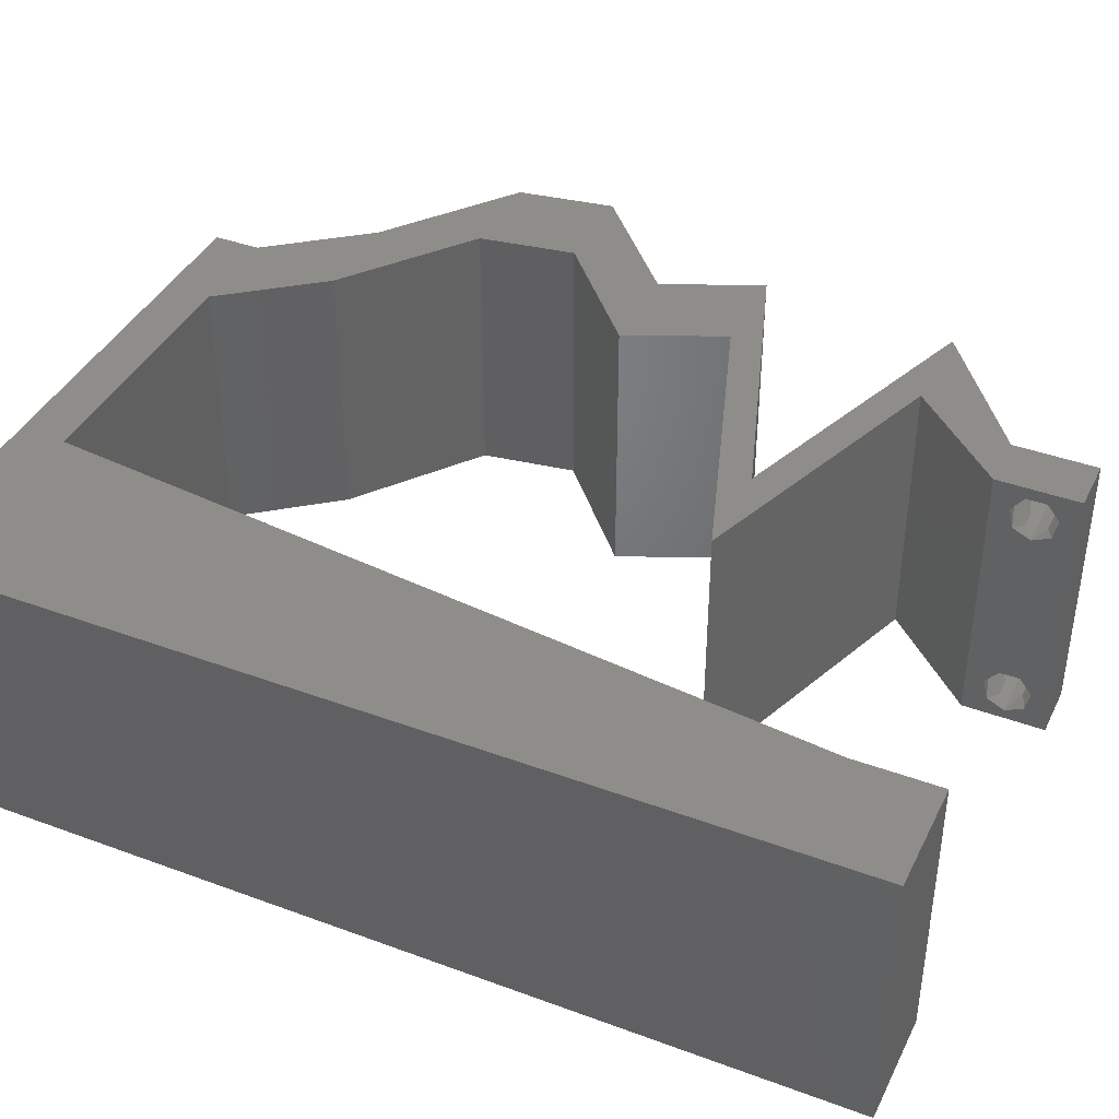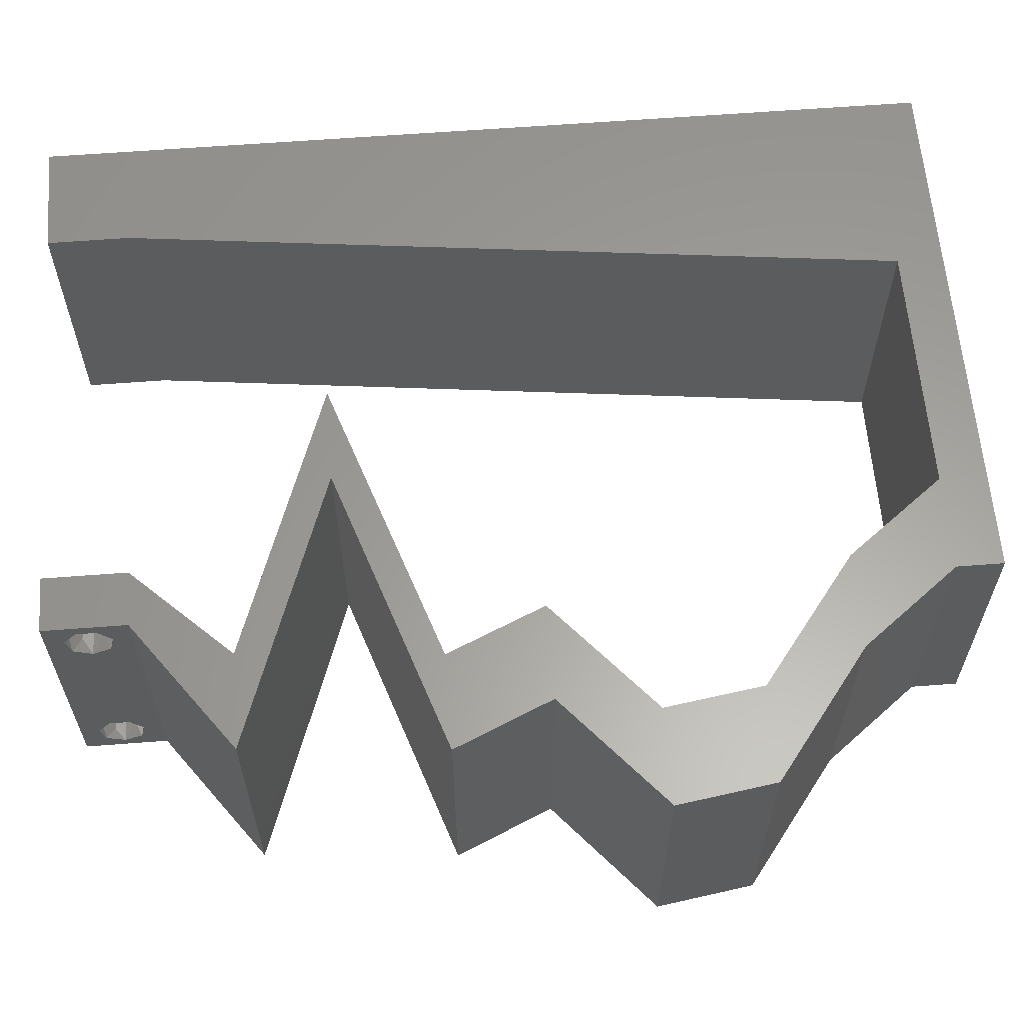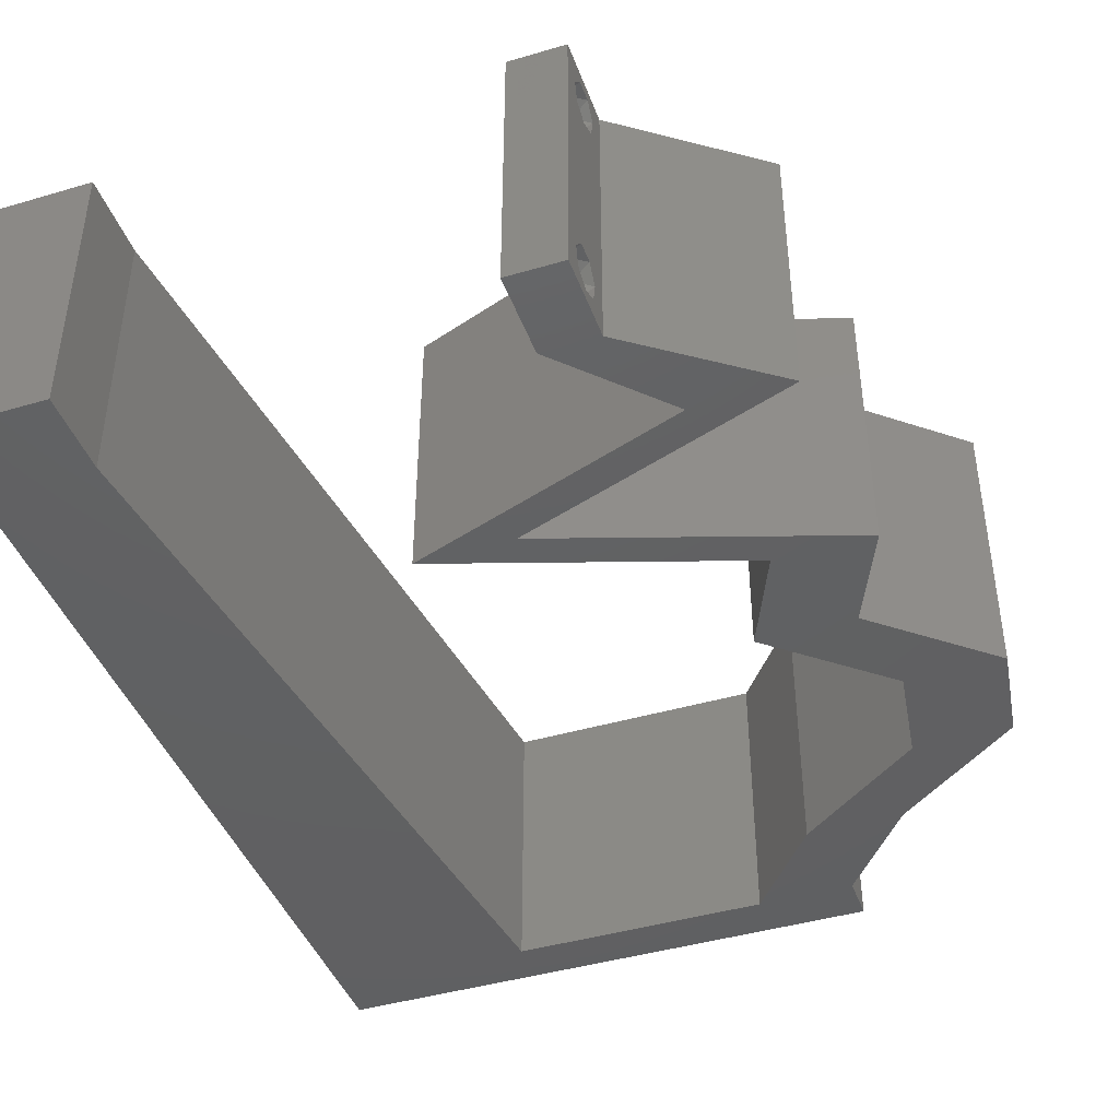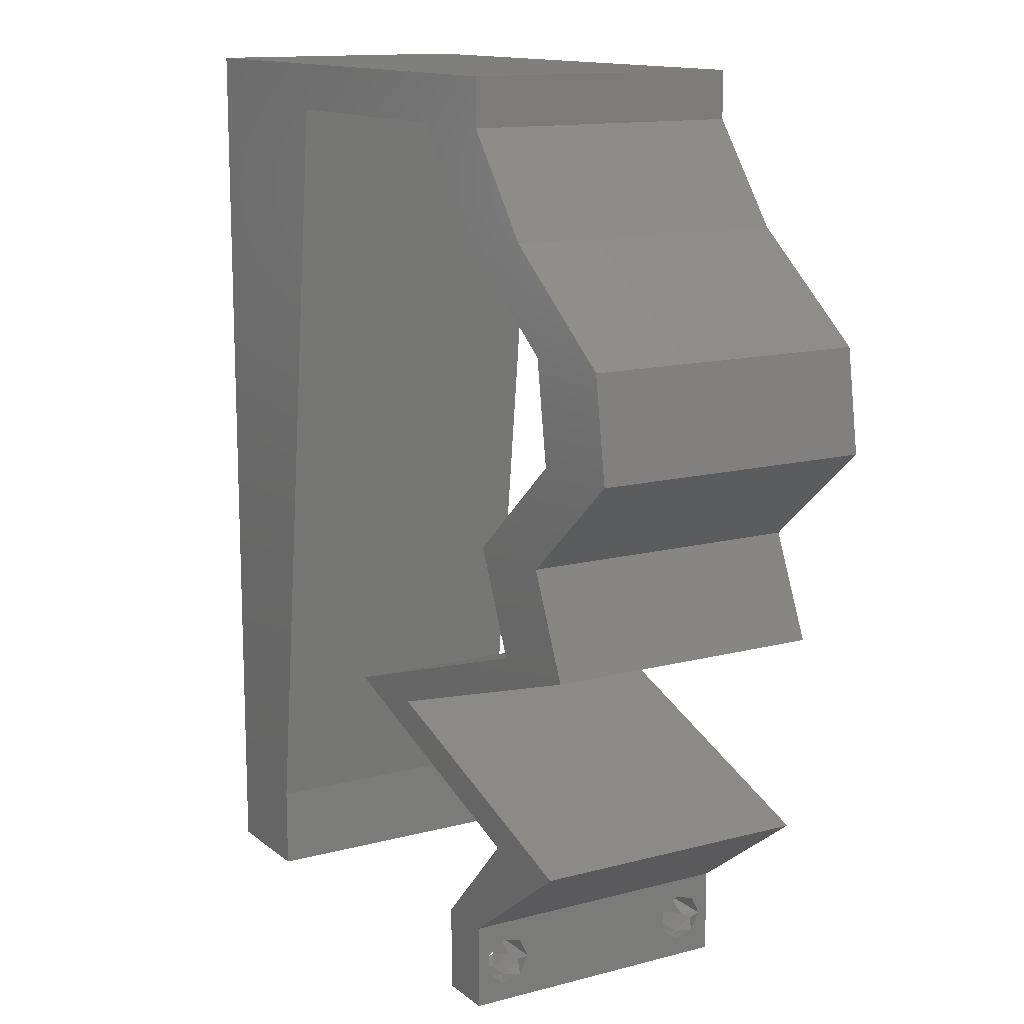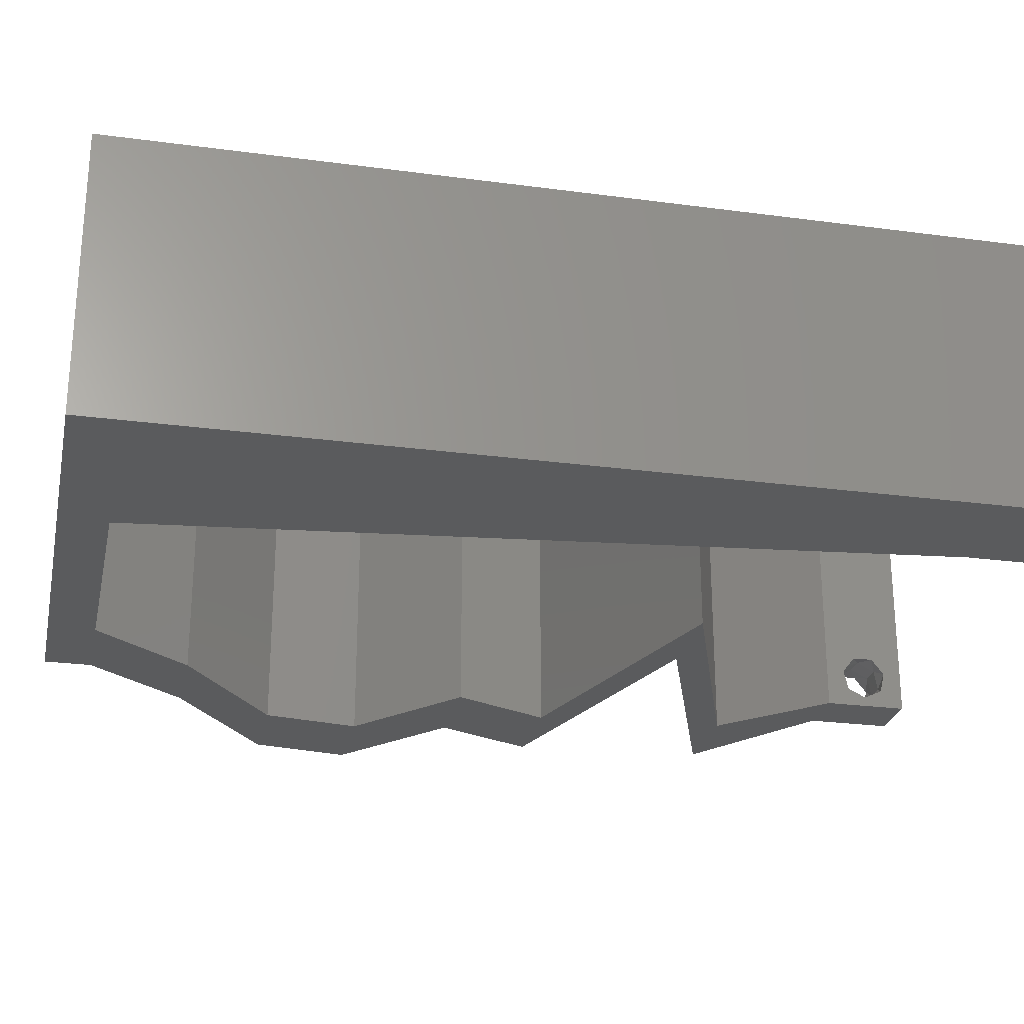
<metadata>
{"format":"stl","ext":"stl","renderer":"f3d","projection":"perspective","resolution":1024,"background":"white","views":[{"elev":40.1,"azim":-65.5,"up":"+Z"},{"elev":61.4,"azim":85.5,"up":"+Z"},{"elev":-42.8,"azim":19.3,"up":"+Z"},{"elev":13.3,"azim":59.1,"up":"+Y"},{"elev":-25.6,"azim":-102.1,"up":"+Z"}]}
</metadata>
<code>
# stl→obj: 249 verts, 502 faces
v 0.04 -0.003738 0.003932
v 0.04 0 0.01
v 0.04 -0.006 0.01
v 0.04 -0.003 0.0159
v 0.04 -0.004657 0.002778
v 0.04 -0.006 0
v 0.04 -0.004329 0.00134
v 0.04 -0.001671 0.00134
v 0.04 0 0
v 0.04 -0.001343 0.002778
v 0.04 -0.003 0.0007
v 0.04 -0.001343 0.01798
v 0.04 0 0.02
v 0.04 -0.002262 0.01913
v 0.04 -0.004657 0.01798
v 0.04 -0.003738 0.01913
v 0.04 -0.006 0.02
v 0.04 -0.001671 0.01654
v 0.04 -0.004329 0.01654
v 0.04 -0.002262 0.003932
v 0.036 0 0.01
v 0.036 -0.003738 0.003932
v 0.036 -0.006 0.01
v 0.036 -0.003 0.0159
v 0.036 -0.006 0
v 0.036 -0.004657 0.002778
v 0.036 -0.004329 0.00134
v 0.036 -0.001343 0.002778
v 0.036 0 0
v 0.036 -0.001671 0.00134
v 0.036 -0.003 0.0007
v 0.036 0 0.02
v 0.036 -0.001343 0.01798
v 0.036 -0.002262 0.01913
v 0.036 -0.004657 0.01798
v 0.036 -0.006 0.02
v 0.036 -0.003738 0.01913
v 0.036 -0.001671 0.01654
v 0.036 -0.004329 0.01654
v 0.036 -0.002262 0.003932
v 0.038 -0.003 0.02
v 0 0.048 0.02
v 0 0.036 0.02
v 0.01324 0.0453 0.02
v 0.01193 0.03397 0.02
v 0 -0.006 0.02
v 0.008 -0.006 0.02
v 0.004 -0.003 0.02
v 0.008 0 0.02
v 0 0 0.02
v 0.0477 0.02831 0.02
v 0.04076 0.02831 0.02
v 0.04386 0.02123 0.02
v 0.0508 0.02123 0.02
v 0.05477 0.04247 0.02
v 0.0489 0.03539 0.02
v 0.05584 0.03539 0.02
v 0.04783 0.04247 0.02
v 0.01455 0.05662 0.02
v 0.01 0.06 0.02
v 0.0076 0.05286 0.02
v 0.004327 0.005831 0.02
v 0 0.024 0.02
v 0 0.012 0.02
v 0.005082 0.01755 0.02
v 0 0.06 0.02
v 0.009309 0.01132 0.02
v 0.01062 0.02265 0.02
v 0.005921 0.02898 0.02
v 0.04022 0.01769 0.02
v 0.0327 0.01062 0.02
v 0.02963 0.01416 0.02
v 0.02269 0.01416 0.02
v 0.03328 0.01769 0.02
v 0.03964 0.01062 0.02
v 0.0427 0.007078 0.02
v 0.03306 0.05662 0.02
v 0.04 0.05662 0.02
v 0.04 0.06 0.02
v 0.03 0.06 0.02
v 0.03854 0.04954 0.02
v 0.04548 0.04954 0.02
v 0.04965 0.007078 0.02
v 0.0238 0.05662 0.02
v 0.02 0.06 0.02
v 0 -0.006 0.01
v 0 -0.003 0.015
v 0 0 0.01
v 0 -0.006 0
v 0 -0.003 0.005
v 0 0 0
v 0.004 -0.006 0.015
v 0.008 -0.006 0.01
v 0.004 -0.006 0.005
v 0.008 -0.006 0
v 0 0.009 0.0114
v 0 0.06 0
v 0 0.051 0.0086
v 0 0.06 0.01
v 0 0.048 0
v 0 0.0415 0.009767
v 0 0.03 0.01
v 0 0.036 0
v 0 0.024 0
v 0 0.0185 0.01023
v 0 0.012 0
v 0 0.005337 0.005128
v 0 0.05466 0.01487
v 0.038 -0.003 0
v 0.01324 0.0453 0
v 0.01193 0.03397 0
v 0.004 -0.003 0
v 0.008 0 0
v 0.0477 0.02831 0
v 0.04386 0.02123 0
v 0.04076 0.02831 0
v 0.0508 0.02123 0
v 0.05477 0.04247 0
v 0.05584 0.03539 0
v 0.0489 0.03539 0
v 0.04783 0.04247 0
v 0.01455 0.05662 0
v 0.0076 0.05286 0
v 0.01 0.06 0
v 0.004327 0.005831 0
v 0.005082 0.01755 0
v 0.009309 0.01132 0
v 0.01062 0.02265 0
v 0.005921 0.02898 0
v 0.04022 0.01769 0
v 0.02963 0.01416 0
v 0.0327 0.01062 0
v 0.02269 0.01416 0
v 0.03328 0.01769 0
v 0.03964 0.01062 0
v 0.0427 0.007078 0
v 0.03306 0.05662 0
v 0.04 0.06 0
v 0.04 0.05662 0
v 0.03 0.06 0
v 0.03854 0.04954 0
v 0.04548 0.04954 0
v 0.04965 0.007078 0
v 0.0238 0.05662 0
v 0.02 0.06 0
v 0.008 0 0.01
v 0.008 -0.003 0.015
v 0.008 -0.003 0.005
v 0.015 0.06 0.00866
v 0.025 0.06 0.01134
v 0.006575 0.06 0.01266
v 0.03343 0.06 0.007337
v 0.04 0.06 0.01
v 0.0342 0.06 0.01422
v 0.005798 0.06 0.00578
v 0.04 0.05662 0.01
v 0.04274 0.05308 0.015
v 0.04548 0.04954 0.01
v 0.04274 0.05308 0.005
v 0.05012 0.04601 0.005729
v 0.05012 0.04601 0.01405
v 0.05477 0.04247 0.01
v 0.0553 0.03893 0.015
v 0.05584 0.03539 0.01
v 0.0553 0.03893 0.005
v 0.05177 0.03185 0.005494
v 0.05177 0.03185 0.01448
v 0.0477 0.02831 0.01
v 0.04925 0.02477 0.015
v 0.0508 0.02123 0.01
v 0.04925 0.02477 0.005
v 0.03685 0.01657 0.01009
v 0.02963 0.01416 0.01
v 0.04429 0.01906 0.006829
v 0.04471 0.0192 0.0137
v 0.03728 0.01145 0.01203
v 0.04272 0.009528 0.007323
v 0.04965 0.007078 0.01
v 0.03464 0.01239 0.005
v 0.04384 0.00913 0.01397
v 0.04482 0.003539 0.00602
v 0.04482 0.003539 0.01408
v 0.03935 0.003539 0.015
v 0.0427 0.007078 0.01
v 0.03935 0.003539 0.005
v 0.03506 0.009782 0.01203
v 0.02962 0.01171 0.007323
v 0.02269 0.01416 0.01
v 0.0285 0.0121 0.01397
v 0.0377 0.008847 0.005
v 0.03665 0.01882 0.01009
v 0.04386 0.02123 0.01
v 0.0292 0.01633 0.006829
v 0.02879 0.01619 0.0137
v 0.04231 0.02477 0.015
v 0.04076 0.02831 0.01
v 0.04231 0.02477 0.005
v 0.04483 0.03185 0.005494
v 0.04483 0.03185 0.01448
v 0.0489 0.03539 0.01
v 0.04836 0.03893 0.015
v 0.04783 0.04247 0.01
v 0.04836 0.03893 0.005
v 0.04318 0.04601 0.005946
v 0.04318 0.04601 0.01427
v 0.03854 0.04954 0.01
v 0.0358 0.05308 0.015
v 0.03306 0.05662 0.01
v 0.0358 0.05308 0.005
v 0.02207 0.05662 0.007679
v 0.01455 0.05662 0.01
v 0.02621 0.05662 0.0132
v 0.02017 0.05662 0.01422
v 0.02843 0.05662 0.005
v 0.01356 0.04812 0.008264
v 0.008983 0.008507 0.008264
v 0.01002 0.01746 0.00969
v 0.01253 0.03916 0.00969
v 0.01127 0.02831 0.009897
v 0.008628 0.005435 0.015
v 0.0385 -0.002262 0.01607
v 0.0375 -0.003738 0.01607
v 0.03712 -0.002262 0.01607
v 0.03888 -0.003738 0.01607
v 0.03873 -0.001671 0.01866
v 0.03727 -0.001343 0.01722
v 0.03875 -0.001343 0.01722
v 0.03727 -0.003 0.0193
v 0.03875 -0.003 0.0193
v 0.03725 -0.001671 0.01866
v 0.03802 -0.004336 0.01865
v 0.03915 -0.004329 0.01866
v 0.03873 -0.004657 0.01722
v 0.03725 -0.004657 0.01722
v 0.03686 -0.004326 0.01866
v 0.038 -0.003744 0.0008712
v 0.03727 -0.002262 0.0008684
v 0.03871 -0.002229 0.0008847
v 0.03914 -0.003734 0.0008667
v 0.03873 -0.003 0.0041
v 0.03727 -0.001671 0.00346
v 0.03875 -0.001671 0.00346
v 0.03727 -0.004329 0.00346
v 0.03875 -0.004329 0.00346
v 0.03725 -0.003 0.0041
v 0.03873 -0.001343 0.002022
v 0.03725 -0.001343 0.002022
v 0.03739 -0.004655 0.002013
v 0.03882 -0.004657 0.002022
f 1 2 3
f 2 4 3
f 5 6 7
f 8 9 10
f 11 9 8
f 7 6 11
f 12 13 14
f 15 16 17
f 16 13 17
f 14 13 16
f 6 9 11
f 10 9 2
f 13 18 2
f 12 18 13
f 3 19 17
f 19 15 17
f 3 6 5
f 2 18 4
f 4 19 3
f 20 2 1
f 10 2 20
f 1 3 5
f 21 22 23
f 23 24 21
f 25 26 27
f 28 29 30
f 30 29 31
f 31 25 27
f 32 33 34
f 35 36 37
f 32 37 36
f 34 37 32
f 32 38 33
f 29 25 31
f 36 39 23
f 35 39 36
f 21 38 32
f 23 26 25
f 21 29 28
f 23 39 24
f 24 38 21
f 22 26 23
f 40 22 21
f 40 21 28
f 32 36 41
f 42 43 44
f 44 43 45
f 46 47 48
f 49 50 48
f 51 52 53
f 54 51 53
f 55 56 57
f 58 56 55
f 59 60 61
f 50 49 62
f 44 59 61
f 17 13 41
f 42 44 61
f 63 64 65
f 66 42 61
f 67 68 65
f 67 64 62
f 43 63 69
f 45 43 69
f 50 46 48
f 47 49 48
f 68 45 69
f 68 63 65
f 64 67 65
f 36 17 41
f 63 68 69
f 13 32 41
f 64 50 62
f 53 70 54
f 71 72 73
f 72 74 73
f 74 72 70
f 71 75 72
f 75 71 76
f 70 53 74
f 49 67 62
f 60 66 61
f 77 78 79
f 80 77 79
f 78 81 82
f 77 81 78
f 82 58 55
f 81 58 82
f 57 56 51
f 56 52 51
f 13 83 76
f 83 75 76
f 32 13 76
f 77 80 84
f 59 85 60
f 85 59 84
f 80 85 84
f 86 87 88
f 50 87 46
f 89 90 91
f 88 90 86
f 46 87 86
f 88 87 50
f 86 90 89
f 91 90 88
f 47 92 93
f 86 92 46
f 89 94 86
f 93 94 95
f 46 92 47
f 93 92 86
f 95 94 89
f 86 94 93
f 50 96 88
f 97 98 99
f 100 98 97
f 64 96 50
f 101 102 43
f 103 102 101
f 103 101 100
f 43 102 63
f 104 102 103
f 105 102 104
f 63 105 64
f 42 101 43
f 106 105 104
f 63 102 105
f 91 107 106
f 66 108 42
f 42 98 101
f 106 96 105
f 106 107 96
f 42 108 98
f 105 96 64
f 101 98 100
f 99 108 66
f 88 107 91
f 96 107 88
f 98 108 99
f 29 109 25
f 110 103 100
f 111 103 110
f 89 112 95
f 113 112 91
f 114 115 116
f 117 115 114
f 118 119 120
f 121 118 120
f 122 123 124
f 91 125 113
f 110 123 122
f 6 109 9
f 100 123 110
f 104 126 106
f 97 123 100
f 127 126 128
f 127 125 106
f 103 129 104
f 111 129 103
f 95 112 113
f 91 112 89
f 128 129 111
f 128 126 104
f 106 126 127
f 25 109 6
f 104 129 128
f 9 109 29
f 106 125 91
f 115 117 130
f 131 132 133
f 131 133 134
f 134 130 131
f 132 131 135
f 135 136 132
f 130 134 115
f 113 125 127
f 124 123 97
f 137 138 139
f 140 138 137
f 141 139 142
f 137 139 141
f 142 118 121
f 141 142 121
f 119 114 120
f 120 114 116
f 9 136 143
f 143 136 135
f 29 136 9
f 137 144 140
f 122 124 145
f 145 144 122
f 140 144 145
f 146 147 93
f 47 147 49
f 113 148 95
f 93 148 146
f 49 147 146
f 93 147 47
f 95 148 93
f 146 148 113
f 85 149 60
f 145 150 140
f 85 150 149
f 149 150 145
f 149 151 60
f 150 152 140
f 80 150 85
f 124 149 145
f 140 152 138
f 138 152 153
f 66 151 99
f 60 151 66
f 80 154 150
f 124 155 149
f 150 154 152
f 149 155 151
f 79 154 80
f 153 154 79
f 97 155 124
f 99 155 97
f 152 154 153
f 151 155 99
f 153 79 78
f 78 156 153
f 139 138 153
f 153 156 139
f 78 157 156
f 158 157 82
f 156 159 139
f 142 159 158
f 158 159 156
f 82 157 78
f 156 157 158
f 139 159 142
f 142 160 118
f 55 161 82
f 158 161 160
f 82 161 158
f 162 161 55
f 160 161 162
f 158 160 142
f 118 160 162
f 57 163 55
f 162 163 164
f 164 165 162
f 118 165 119
f 55 163 162
f 164 163 57
f 162 165 118
f 119 165 164
f 119 166 114
f 51 167 57
f 57 167 164
f 168 167 51
f 167 166 164
f 168 166 167
f 164 166 119
f 114 166 168
f 51 169 168
f 170 169 54
f 168 171 114
f 117 171 170
f 54 169 51
f 168 169 170
f 170 171 168
f 114 171 117
f 130 172 131
f 173 172 72
f 72 172 70
f 130 174 172
f 117 174 130
f 170 174 117
f 70 175 54
f 54 175 170
f 172 174 175
f 70 172 175
f 175 174 170
f 131 172 173
f 72 176 173
f 75 176 72
f 135 177 143
f 143 177 178
f 131 179 135
f 83 180 75
f 178 180 83
f 173 179 131
f 135 179 177
f 177 179 176
f 180 176 75
f 176 179 173
f 180 177 176
f 178 177 180
f 143 181 9
f 13 182 83
f 83 182 178
f 181 182 2
f 2 182 13
f 178 182 181
f 178 181 143
f 9 181 2
f 3 17 36
f 36 23 3
f 25 6 3
f 3 23 25
f 32 183 21
f 184 183 76
f 21 185 29
f 136 185 184
f 76 183 32
f 21 183 184
f 29 185 136
f 184 185 21
f 76 186 184
f 71 186 76
f 132 187 133
f 133 187 188
f 73 189 71
f 136 190 132
f 188 189 73
f 184 190 136
f 132 190 187
f 187 190 186
f 189 186 71
f 186 190 184
f 189 187 186
f 188 187 189
f 134 191 115
f 192 191 53
f 53 191 74
f 134 193 191
f 133 193 134
f 188 193 133
f 74 194 73
f 73 194 188
f 191 193 194
f 74 191 194
f 194 193 188
f 115 191 192
f 53 195 192
f 196 195 52
f 116 197 196
f 192 197 115
f 192 195 196
f 52 195 53
f 196 197 192
f 115 197 116
f 116 198 120
f 56 199 52
f 52 199 196
f 200 199 56
f 199 198 196
f 200 198 199
f 196 198 116
f 120 198 200
f 58 201 56
f 200 201 202
f 120 203 121
f 202 203 200
f 56 201 200
f 202 201 58
f 200 203 120
f 121 203 202
f 121 204 141
f 81 205 58
f 58 205 202
f 206 205 81
f 205 204 202
f 206 204 205
f 202 204 121
f 141 204 206
f 81 207 206
f 208 207 77
f 206 209 141
f 137 209 208
f 77 207 81
f 206 207 208
f 141 209 137
f 208 209 206
f 144 210 122
f 122 210 211
f 77 212 208
f 84 212 77
f 211 213 59
f 208 214 137
f 59 213 84
f 137 214 144
f 212 214 208
f 210 214 212
f 211 210 213
f 144 214 210
f 210 212 213
f 213 212 84
f 44 215 59
f 211 215 122
f 113 216 146
f 127 216 113
f 122 215 110
f 128 217 127
f 110 218 111
f 68 219 45
f 128 219 217
f 218 219 111
f 217 219 68
f 45 219 218
f 111 219 128
f 45 218 44
f 67 217 68
f 67 220 216
f 67 216 217
f 218 215 44
f 49 220 67
f 217 216 127
f 110 215 218
f 146 220 49
f 216 220 146
f 59 215 211
f 24 4 221
f 4 24 222
f 24 221 223
f 4 222 224
f 225 226 227
f 228 225 229
f 226 225 230
f 225 228 230
f 231 228 229
f 231 229 232
f 226 221 227
f 233 222 234
f 228 231 235
f 222 233 224
f 221 226 223
f 233 234 231
f 12 14 225
f 37 34 228
f 33 38 226
f 15 19 233
f 12 225 227
f 225 14 229
f 228 34 230
f 33 226 230
f 14 16 229
f 18 12 227
f 39 35 234
f 34 33 230
f 221 18 227
f 222 39 234
f 233 231 232
f 231 234 235
f 15 233 232
f 37 228 235
f 234 35 235
f 226 38 223
f 233 19 224
f 229 16 232
f 24 39 222
f 4 18 221
f 38 24 223
f 19 4 224
f 35 37 235
f 16 15 232
f 11 31 236
f 31 11 237
f 237 11 238
f 11 236 239
f 240 241 242
f 243 240 244
f 241 240 245
f 240 243 245
f 241 246 242
f 246 241 247
f 236 27 248
f 243 244 248
f 248 244 249
f 31 27 236
f 246 247 238
f 247 237 238
f 27 26 248
f 26 243 248
f 20 1 240
f 26 22 243
f 40 28 241
f 240 1 244
f 20 240 242
f 40 241 245
f 243 22 245
f 10 20 242
f 1 5 244
f 22 40 245
f 241 28 247
f 28 30 247
f 8 10 246
f 246 10 242
f 236 248 249
f 244 5 249
f 30 31 237
f 5 7 249
f 30 237 247
f 8 246 238
f 236 249 239
f 249 7 239
f 11 8 238
f 7 11 239

</code>
